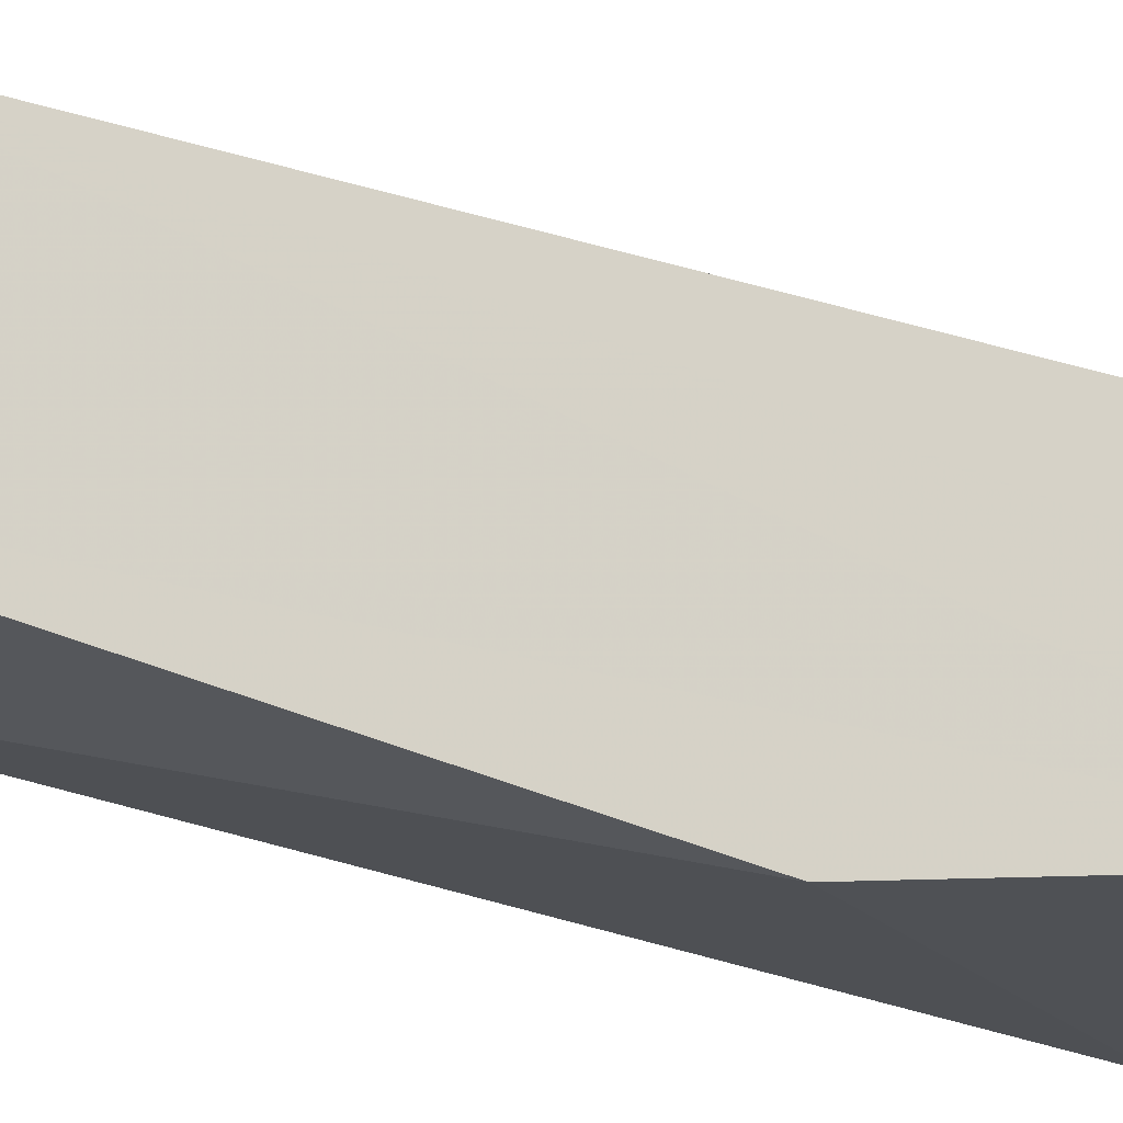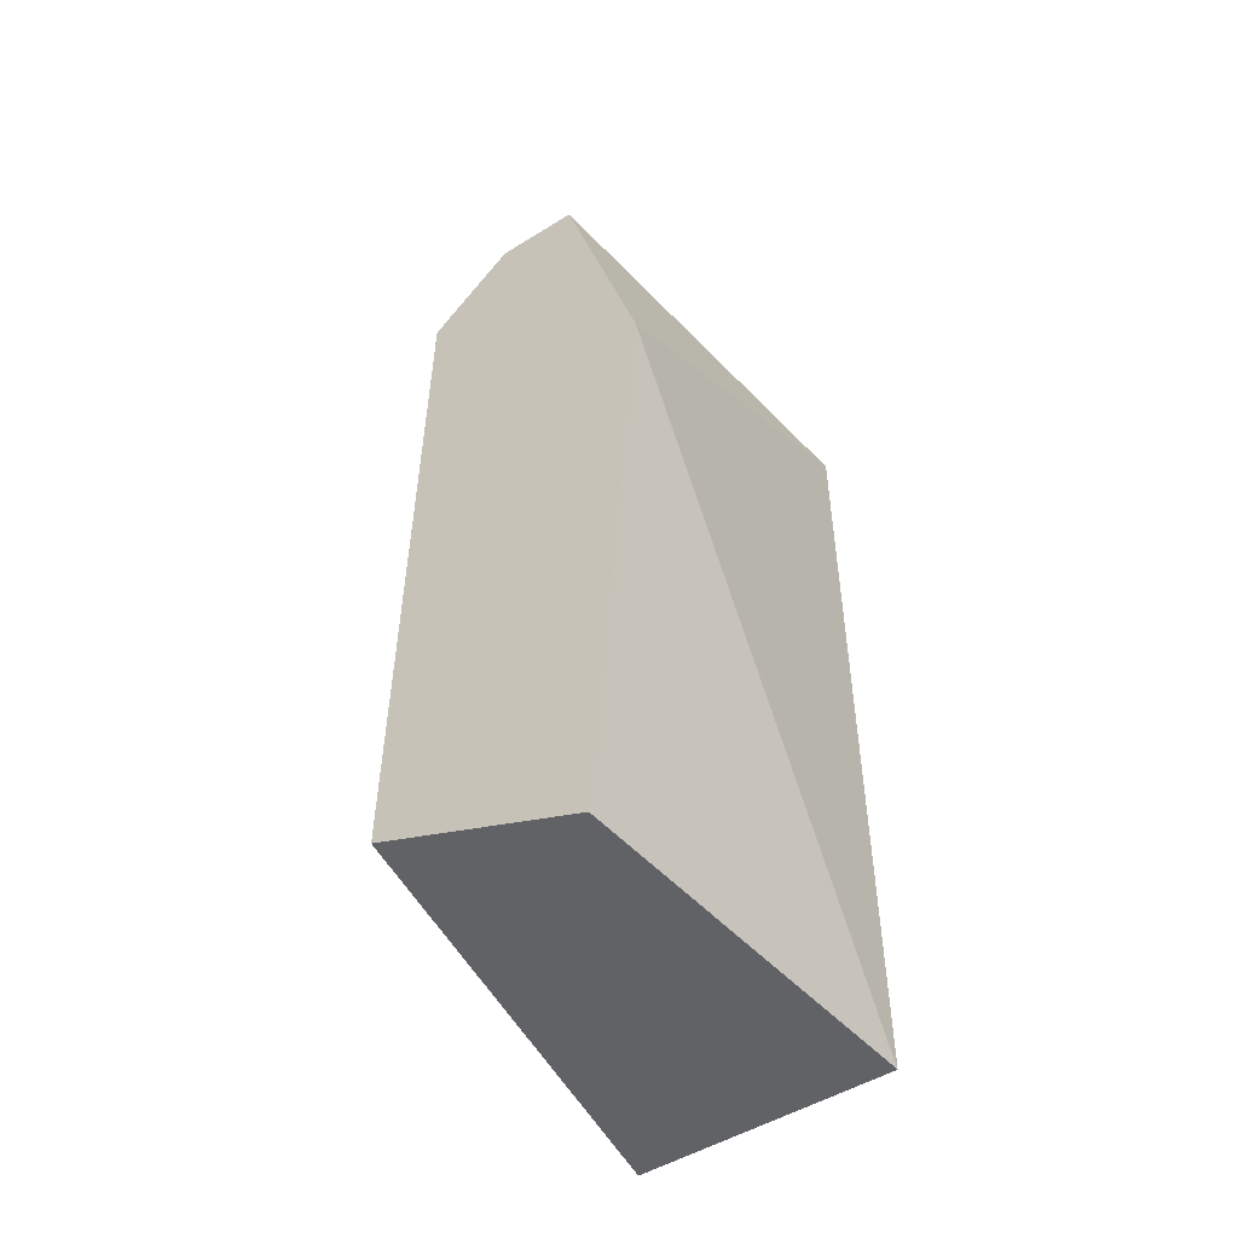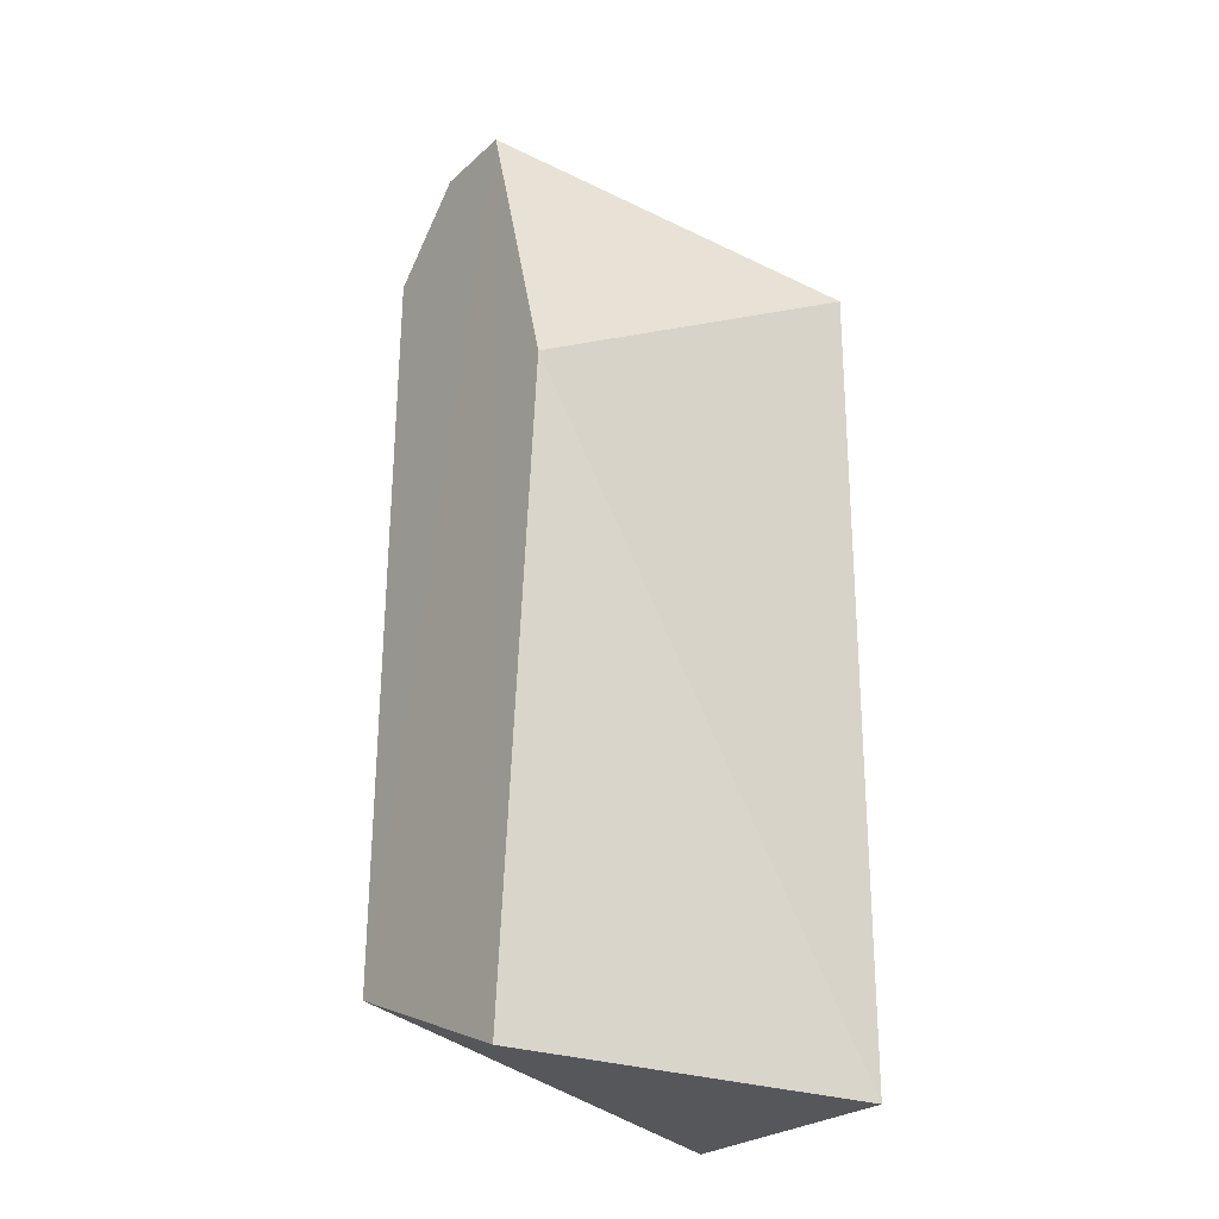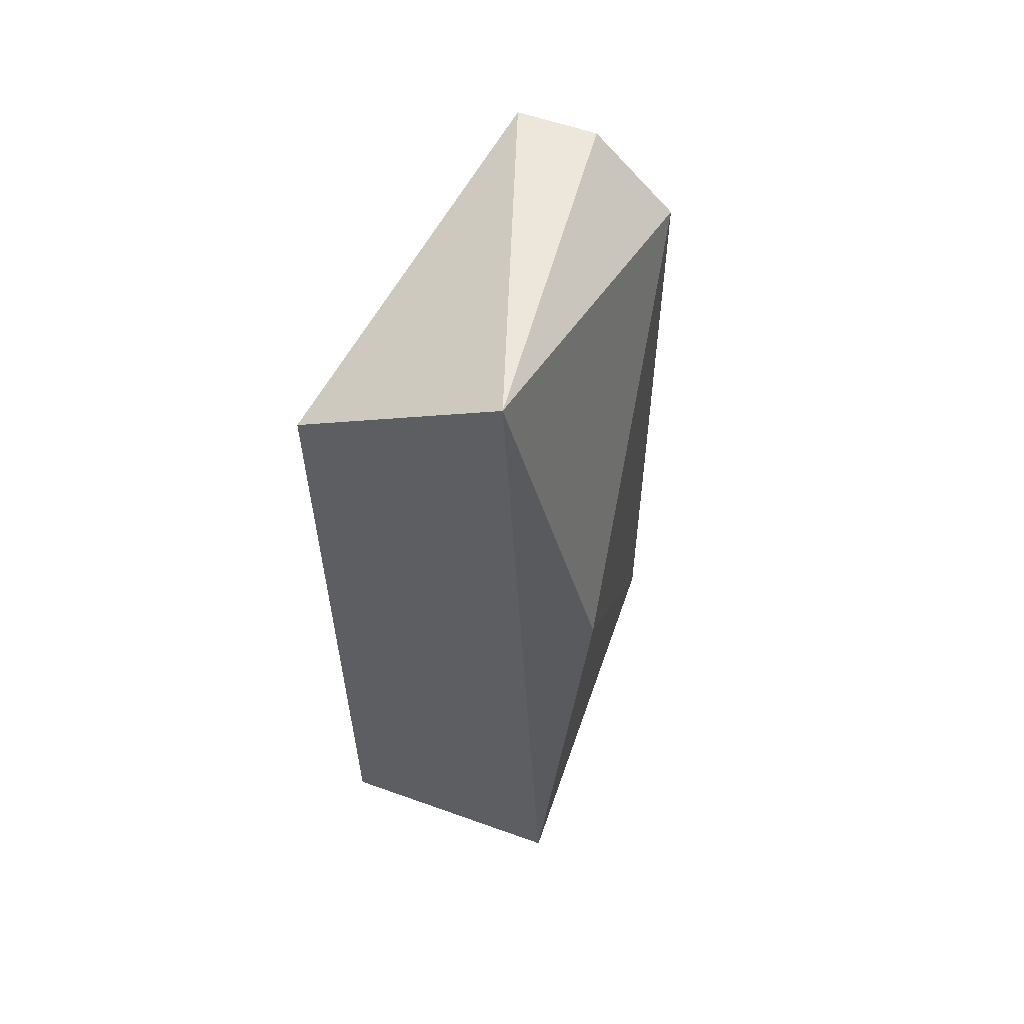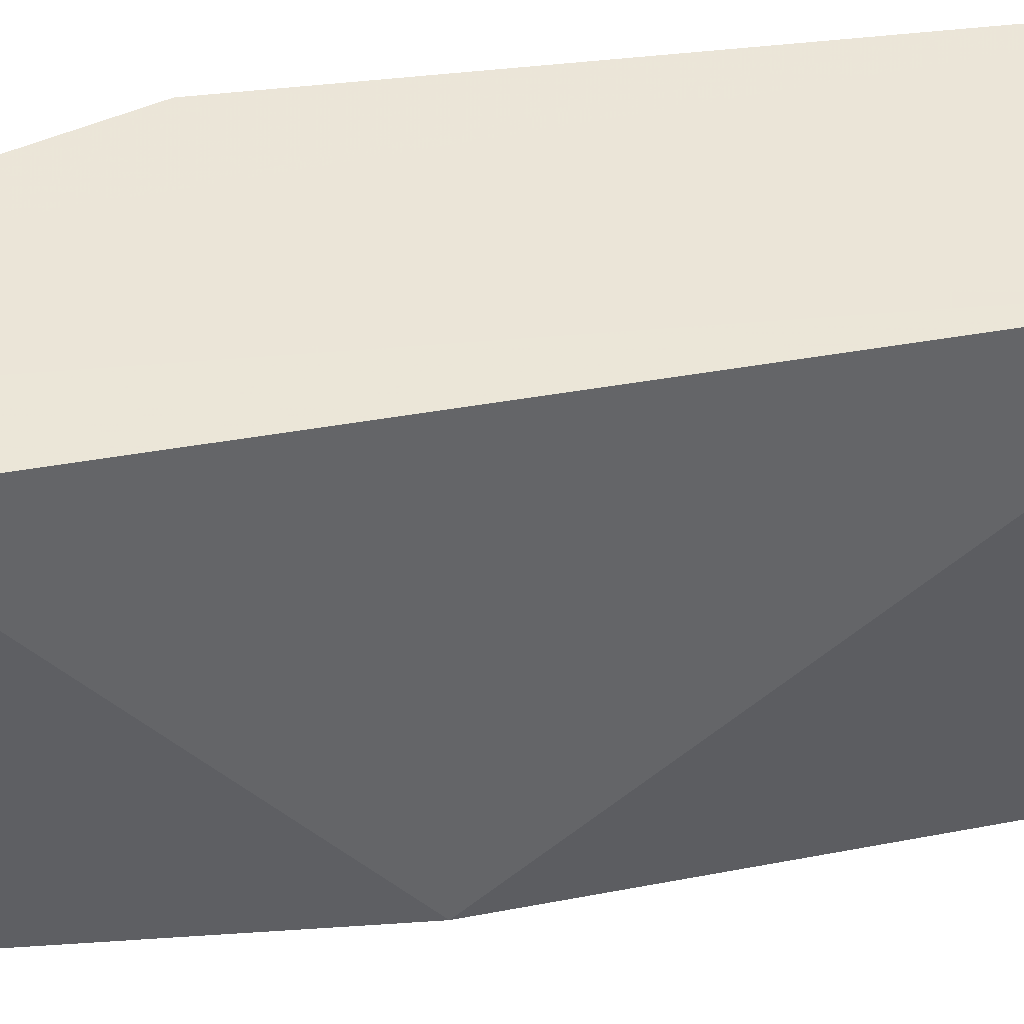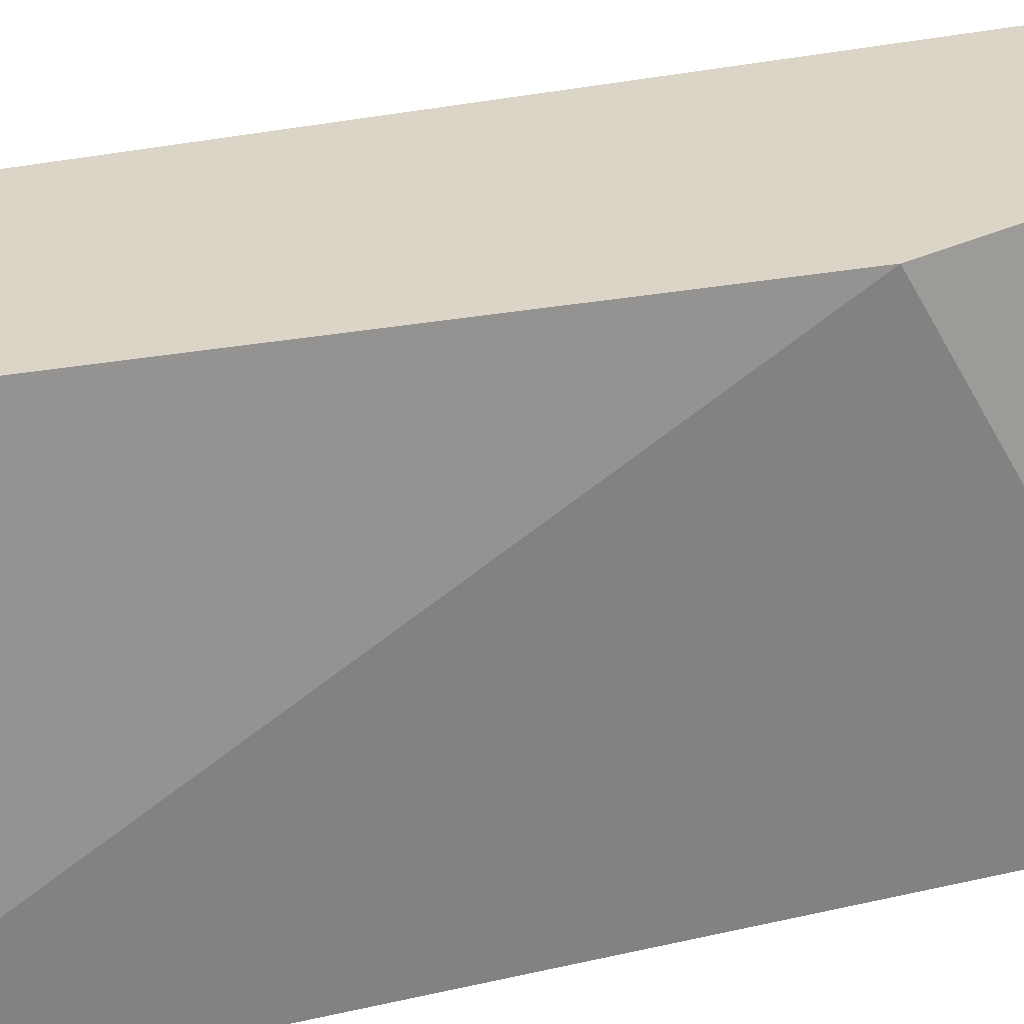
<metadata>
{"format":"obj","ext":"obj","renderer":"f3d","projection":"perspective","resolution":1024,"background":"white","views":[{"elev":78.7,"azim":104.4,"up":"+Z"},{"elev":-50.6,"azim":34.1,"up":"+Y"},{"elev":-26.5,"azim":53.5,"up":"+Y"},{"elev":57.8,"azim":-159.6,"up":"+Y"},{"elev":46.1,"azim":-101.5,"up":"+Z"},{"elev":29.6,"azim":70.2,"up":"+Z"}]}
</metadata>
<code>
v -0.001825 -0.005888 -0.05748
v 0.000431 0.00634 -0.05252
v -0.00068 0.006344 -0.05252
v -0.001231 0.006886 -0.05752
v 0.001509 -0.005898 -0.05748
v -0.001825 -0.004761 -0.05248
v 0.000949 -0.005881 -0.05248
v 0.001542 0.00521 -0.05751
v -0.002359 0.001336 -0.05695
v 0.00153 0.002448 -0.0525
v -0.001795 0.005235 -0.05252
f 9 6 11
f 3 2 4
f 1 4 5
f 2 3 6
f 6 1 7
f 1 5 7
f 2 6 7
f 4 2 8
f 5 4 8
f 4 1 9
f 1 6 9
f 7 5 10
f 2 7 10
f 8 2 10
f 5 8 10
f 3 4 11
f 6 3 11
f 4 9 11

</code>
